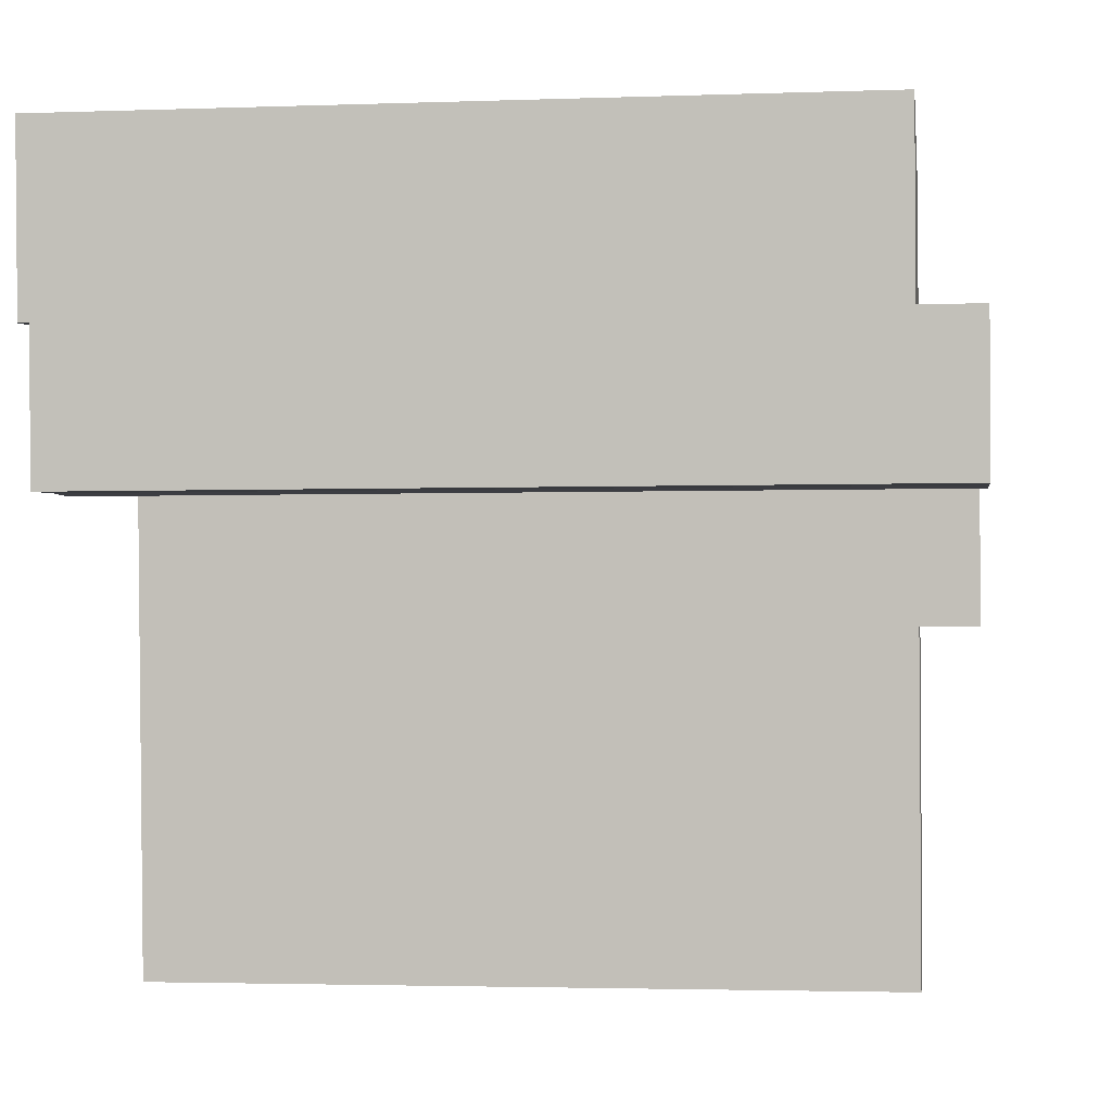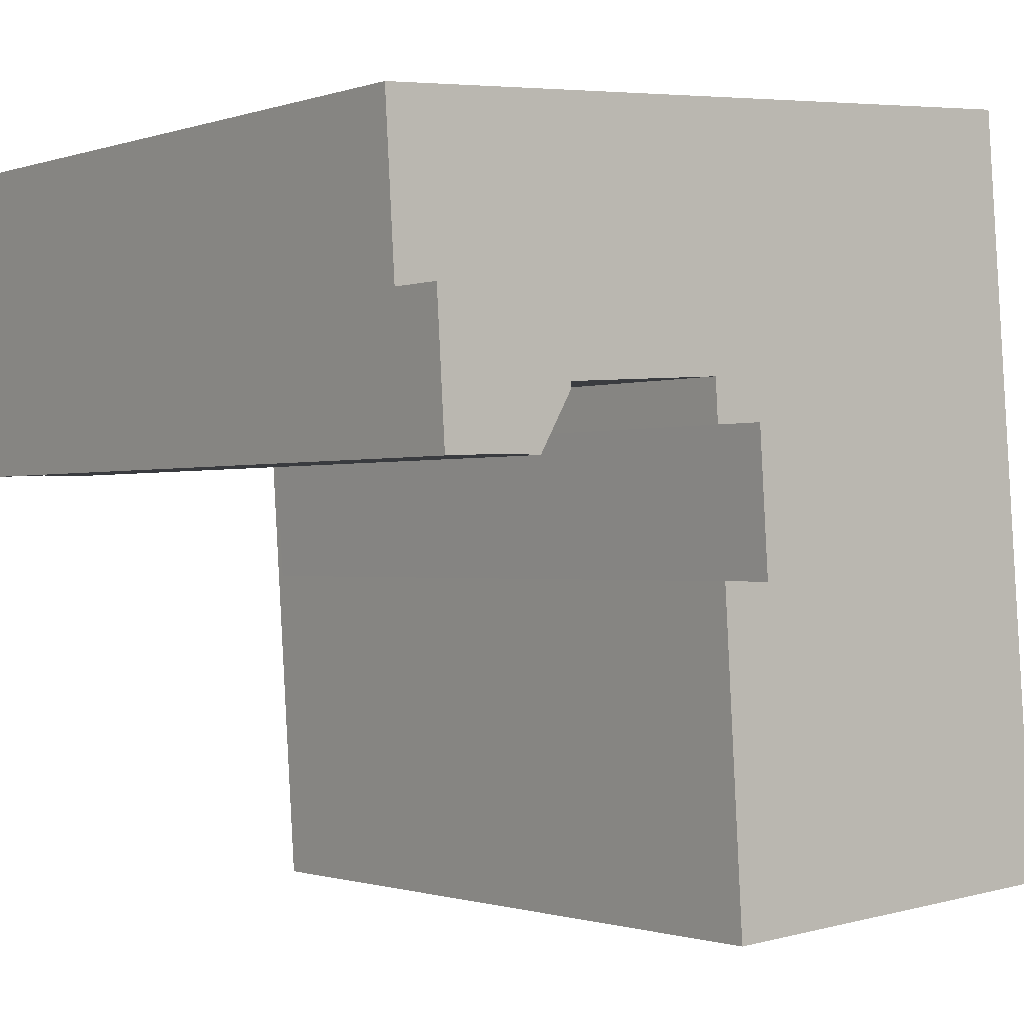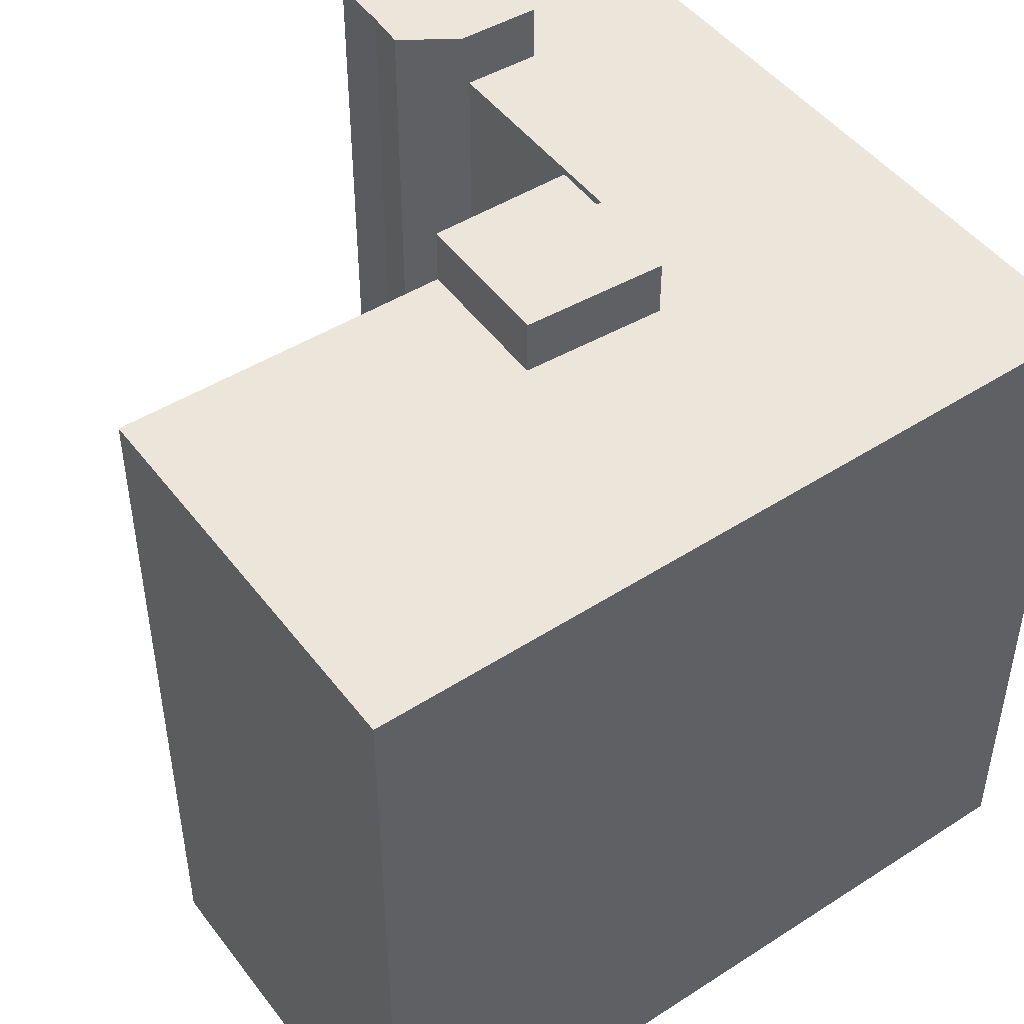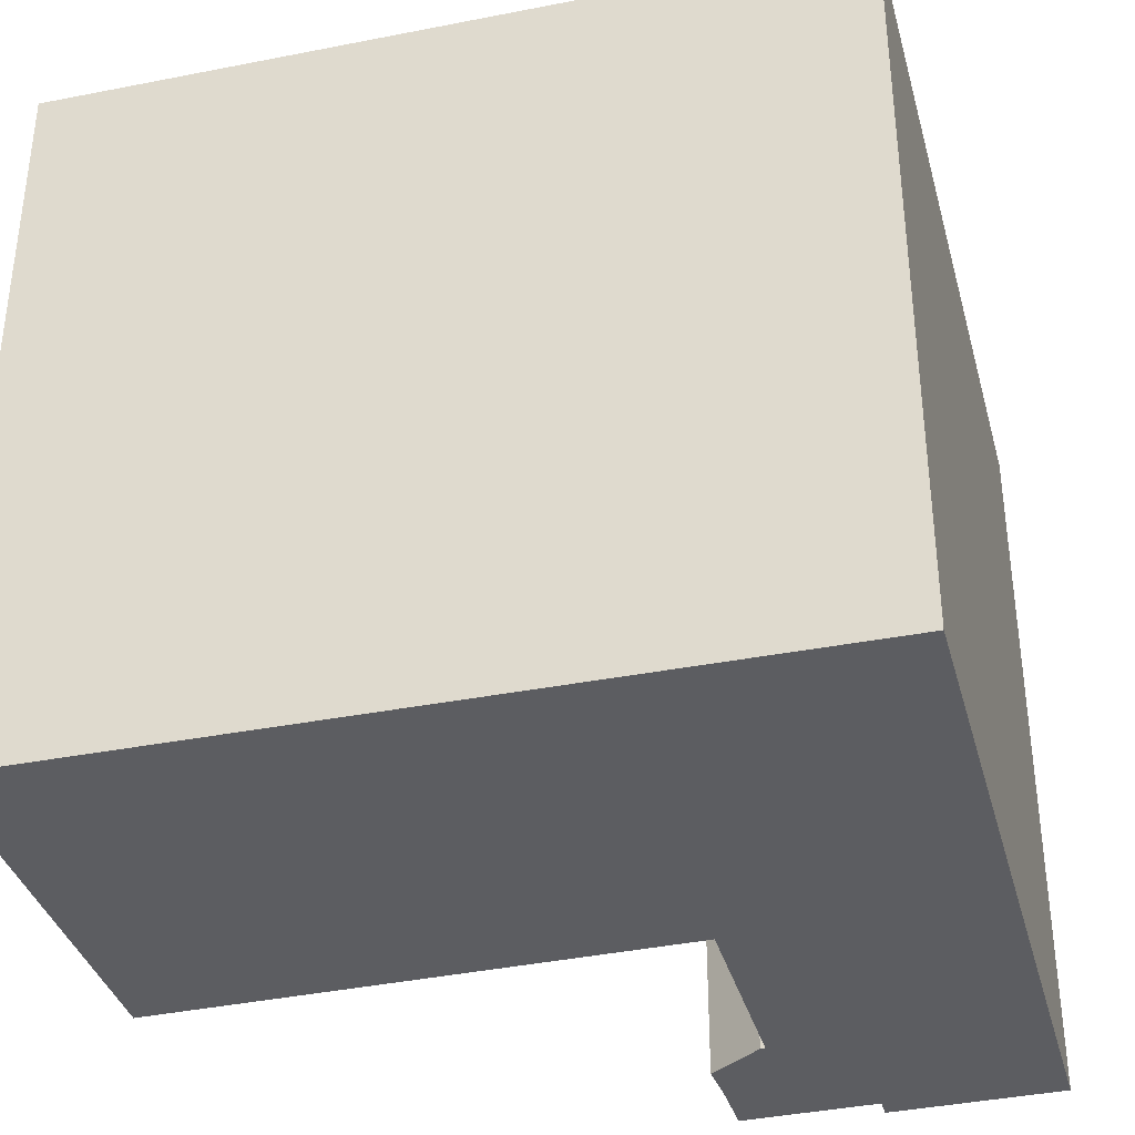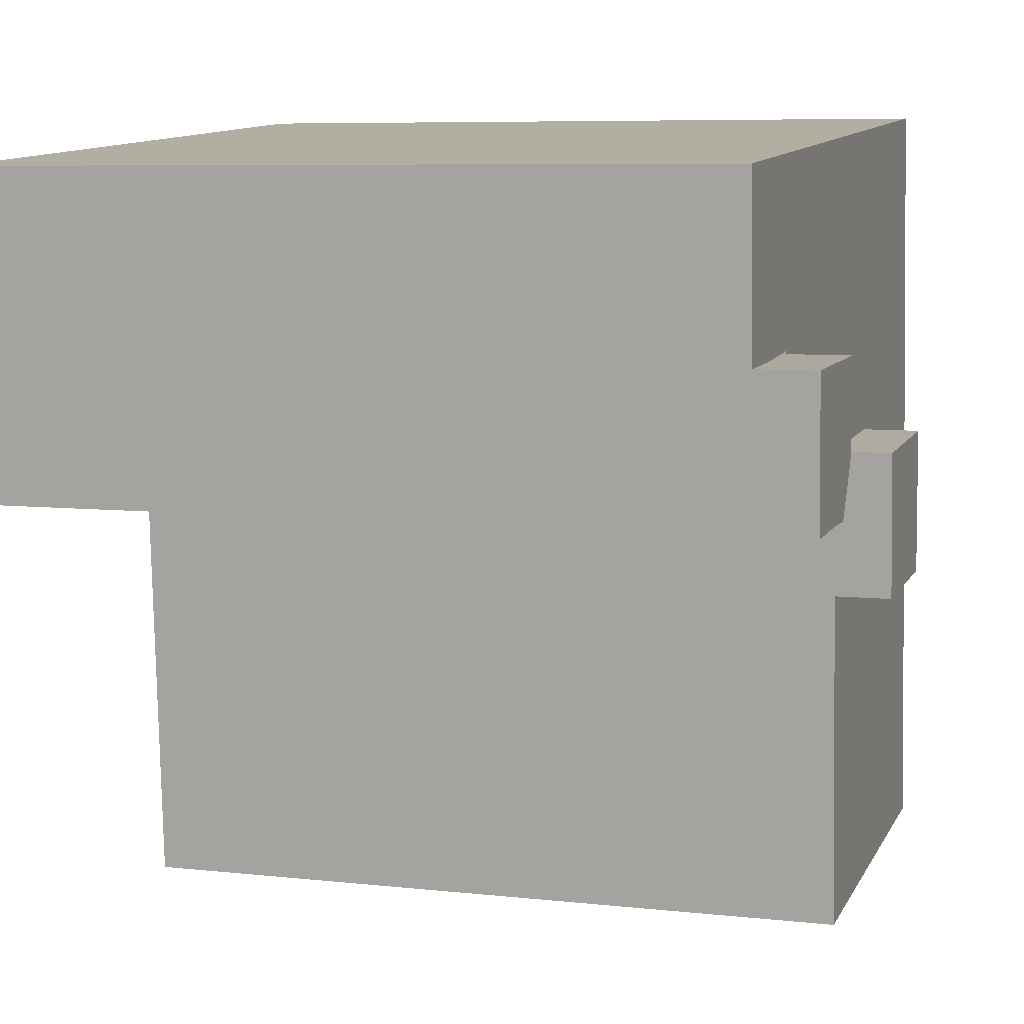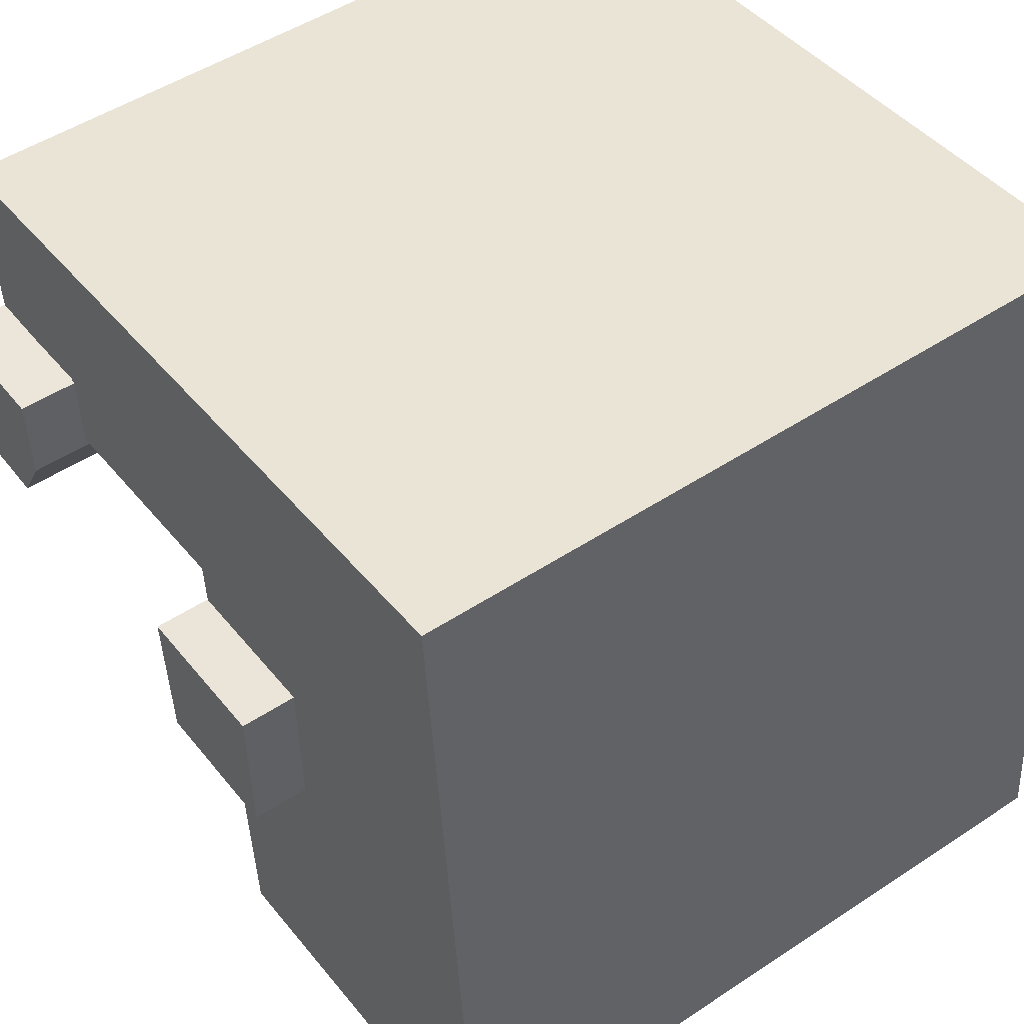
<metadata>
{"format":"obj","ext":"obj","renderer":"f3d","projection":"perspective","resolution":1024,"background":"white","views":[{"elev":-2.7,"azim":97.4,"up":"+Z"},{"elev":-0.9,"azim":141.3,"up":"+Z"},{"elev":47.6,"azim":-121.4,"up":"+Y"},{"elev":-36.8,"azim":-71.0,"up":"+Y"},{"elev":7.0,"azim":108.0,"up":"+Z"},{"elev":49.3,"azim":-126.2,"up":"+Z"}]}
</metadata>
<code>
v  28.39 -1.203e-15 19.64
v  25.92 -9.024e-16 14.74
v  28.09 -8.961e-16 14.63
v  24.52 -9.022e-16 14.73
v  23.35 -1.025e-15 16.73
v  23.47 -1.212e-15 19.8
v  15.12 -0.08 10.92
v  10.07 -0.08 16.28
v  9.951 -0.08 11.18
v  15.45 -0.08 15.99
v  14.37 -0.35 -0.9705
v  1.514 -0.35 18.48
v  0 -0.35 -2.143e-17
v  1.762 -0.35 21.51
v  2.261 -0.35 27.6
v  15.53 -0.35 17.55
v  23.44 -0.35 17.03
v  23.62 -0.35 19.9
v  28.75 -0.35 25.65
v  28.38 -0.35 19.55
v  24.52 27.72 14.73
v  25.92 27.72 14.74
v  23.35 27.72 16.73
v  23.47 27.72 19.79
v  28.39 27.72 19.64
v  15.45 27.64 15.99
v  15.12 27.64 10.92
v  9.952 27.64 11.18
v  10.07 27.64 16.28
v  1.514 25.67 18.48
v  0.0005555 25.67 -0.0008223
v  1.763 25.67 21.51
v  2.261 25.67 27.6
v  15.53 25.67 17.55
v  23.44 25.67 17.03
v  23.62 25.67 19.9
v  28.38 25.67 19.55
v  28.75 25.67 25.65
v  14.38 25.67 -0.9713
v  28.09 27.72 14.63
g defaultobject
f 1 2 3
f 2 1 4
f 4 1 5
f 5 1 6
f 7 8 9
f 8 7 10
f 11 12 13
f 12 11 14
f 14 11 15
f 15 11 16
f 17 18 16
f 16 19 15
f 19 16 18
f 19 18 20
f 21 2 4
f 2 21 22
f 23 4 5
f 4 23 21
f 24 5 6
f 5 24 23
f 1 24 6
f 24 1 25
f 7 26 10
f 26 7 27
f 28 7 9
f 7 28 27
f 29 9 8
f 9 29 28
f 10 29 8
f 29 10 26
f 13 30 31
f 30 13 32
f 32 13 33
f 33 13 15
f 15 13 12
f 15 12 14
f 34 17 16
f 17 34 35
f 36 20 18
f 20 36 37
f 17 36 18
f 36 17 35
f 19 33 15
f 33 19 38
f 20 38 19
f 38 20 37
f 31 11 13
f 11 31 39
f 11 34 16
f 34 11 39
f 3 25 1
f 25 3 40
f 22 3 2
f 3 22 40
f 40 24 25
f 24 40 23
f 23 40 22
f 23 22 21
f 27 29 26
f 29 27 28
f 37 33 38
f 33 37 36
f 33 36 35
f 33 35 34
f 33 34 39
f 33 39 32
f 32 39 30
f 30 39 31

</code>
